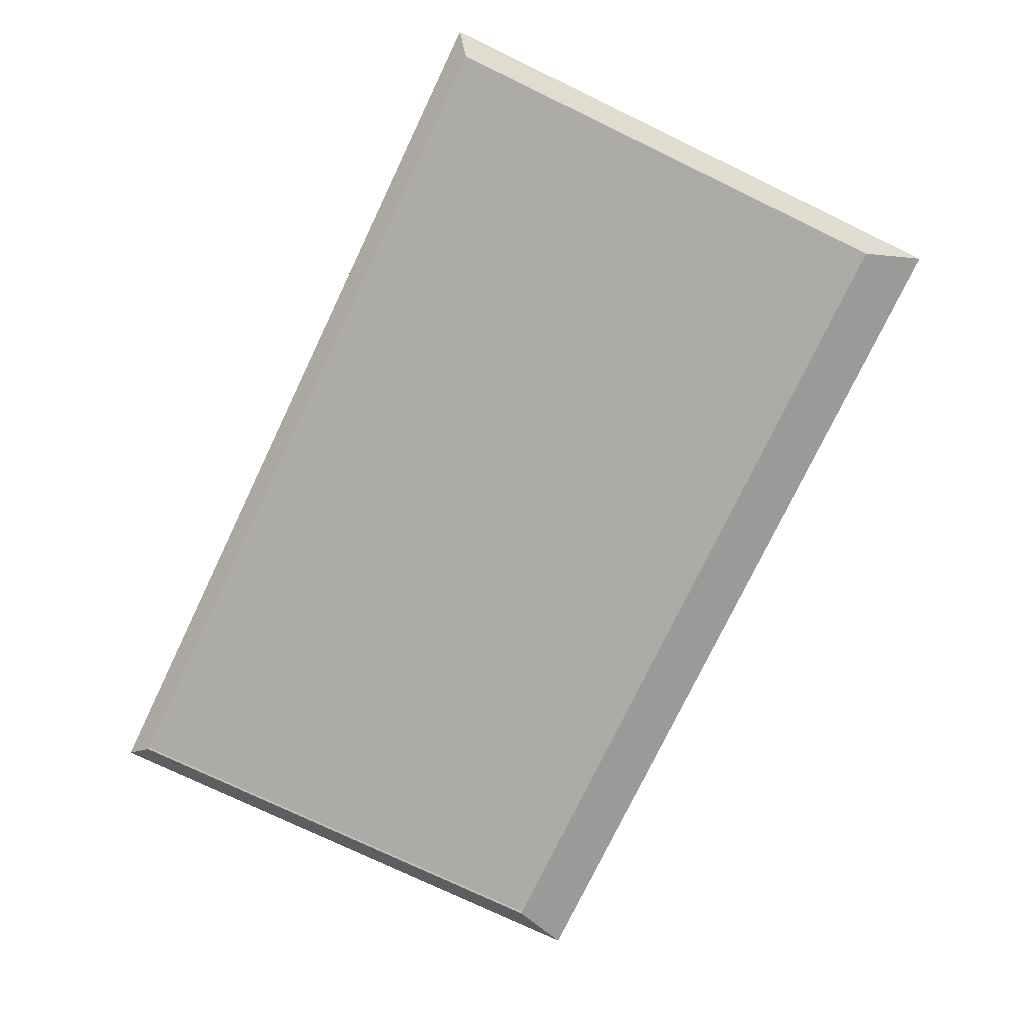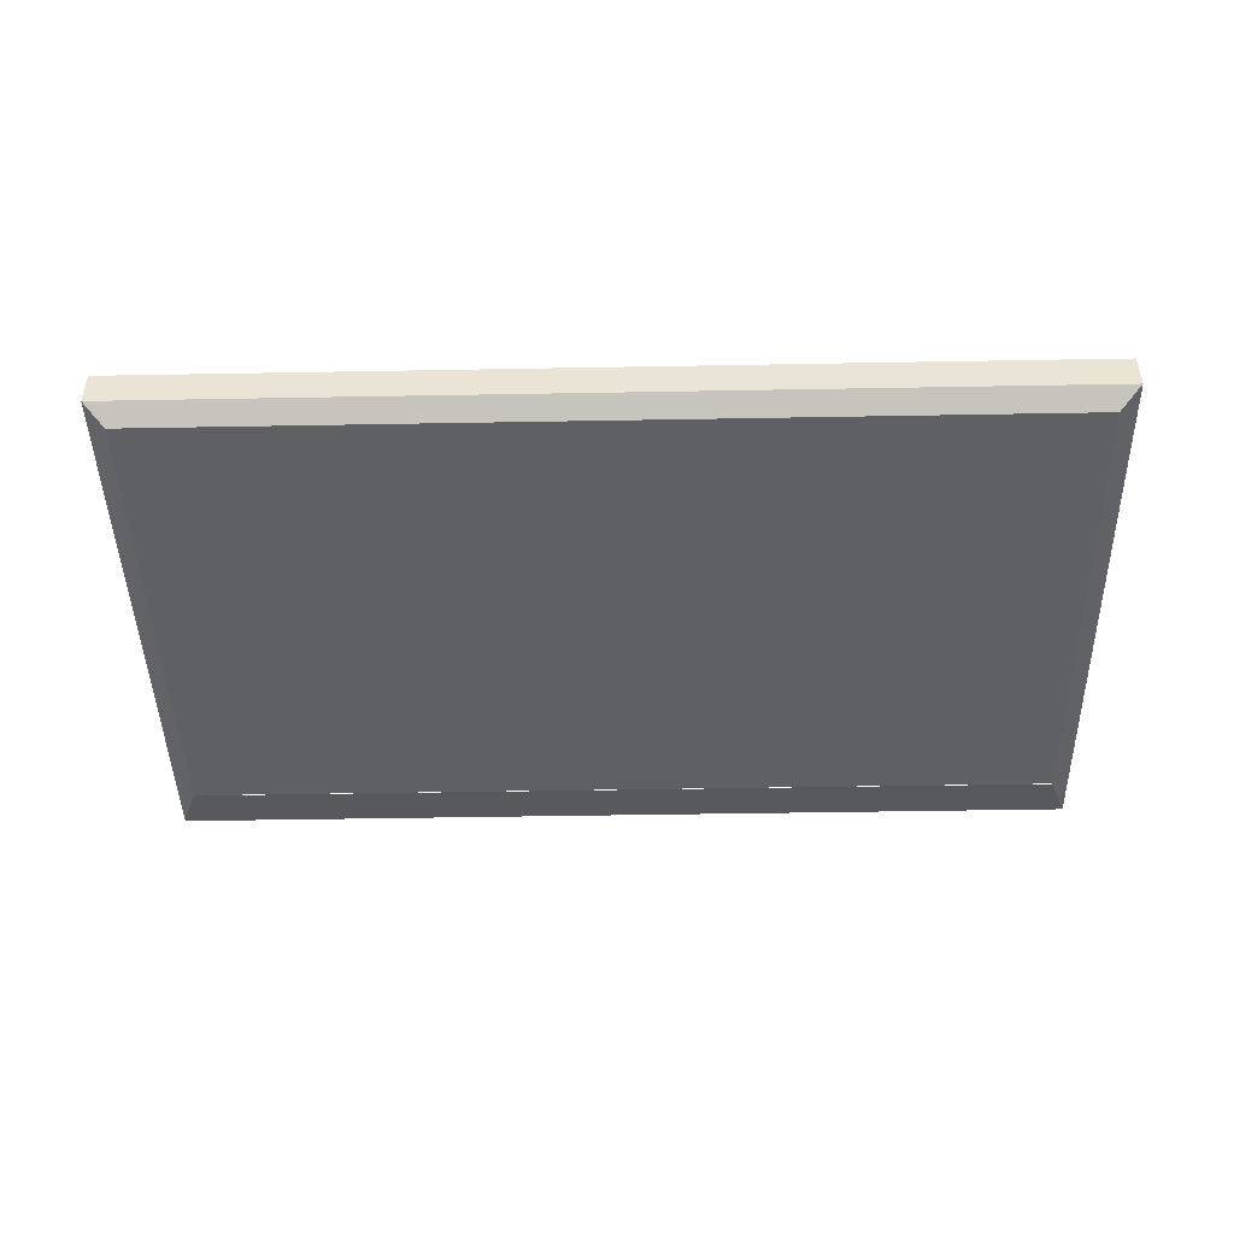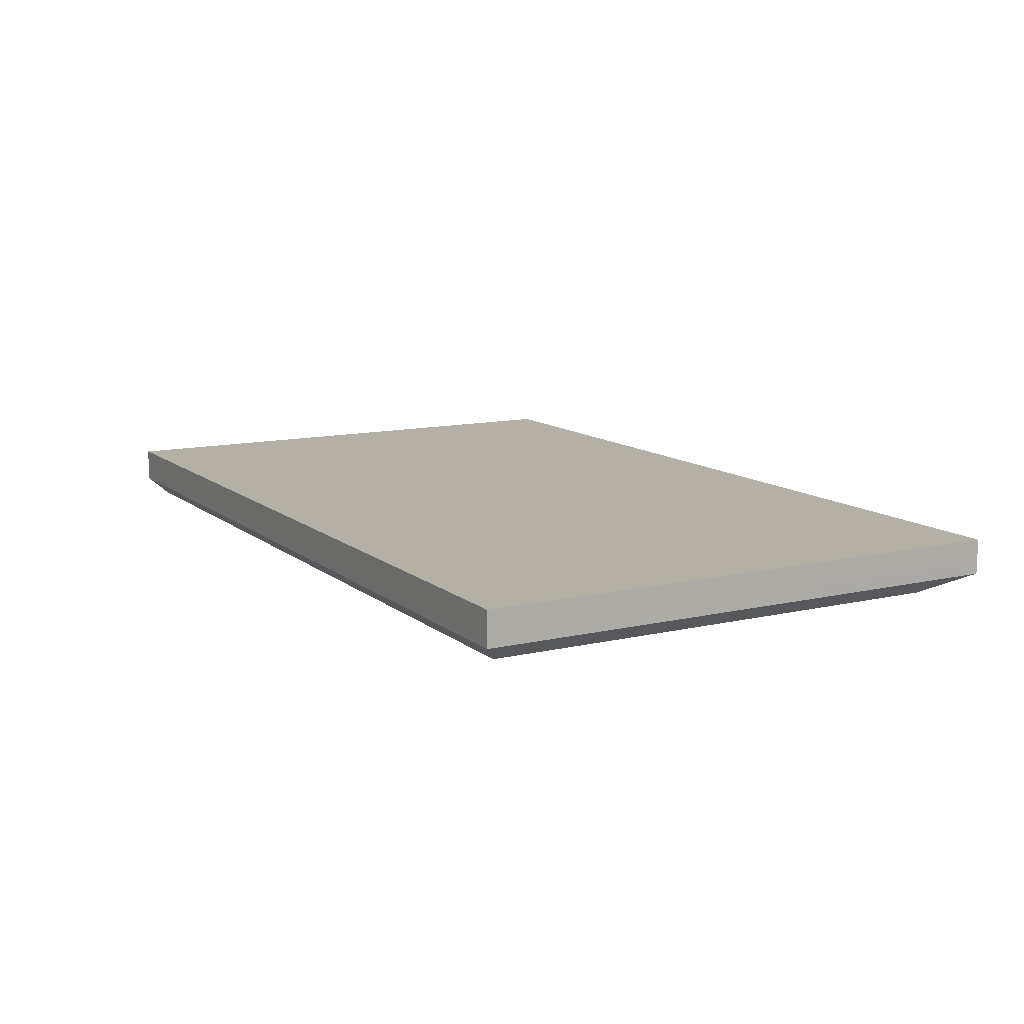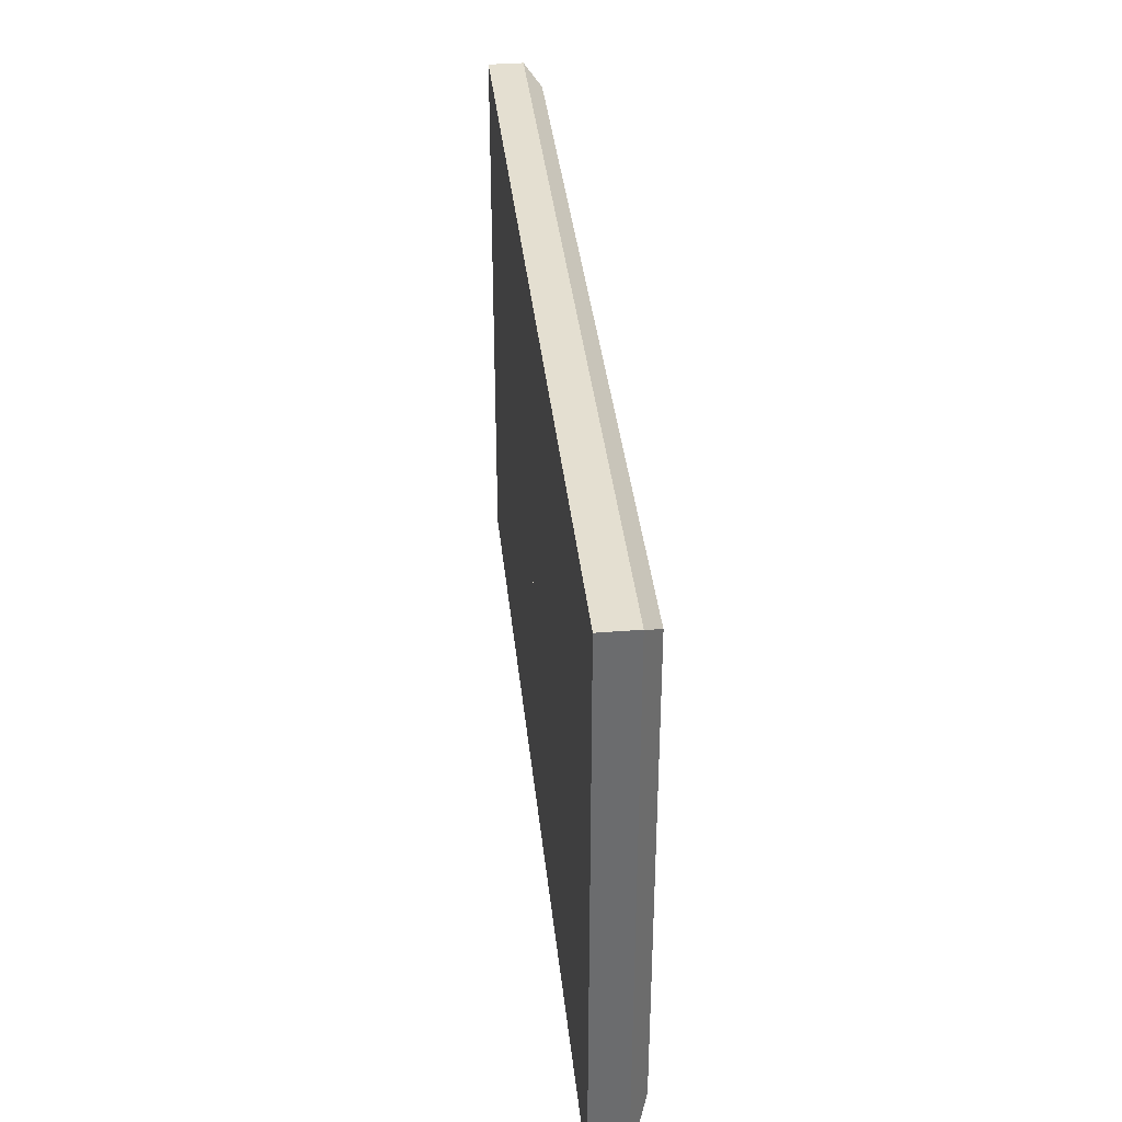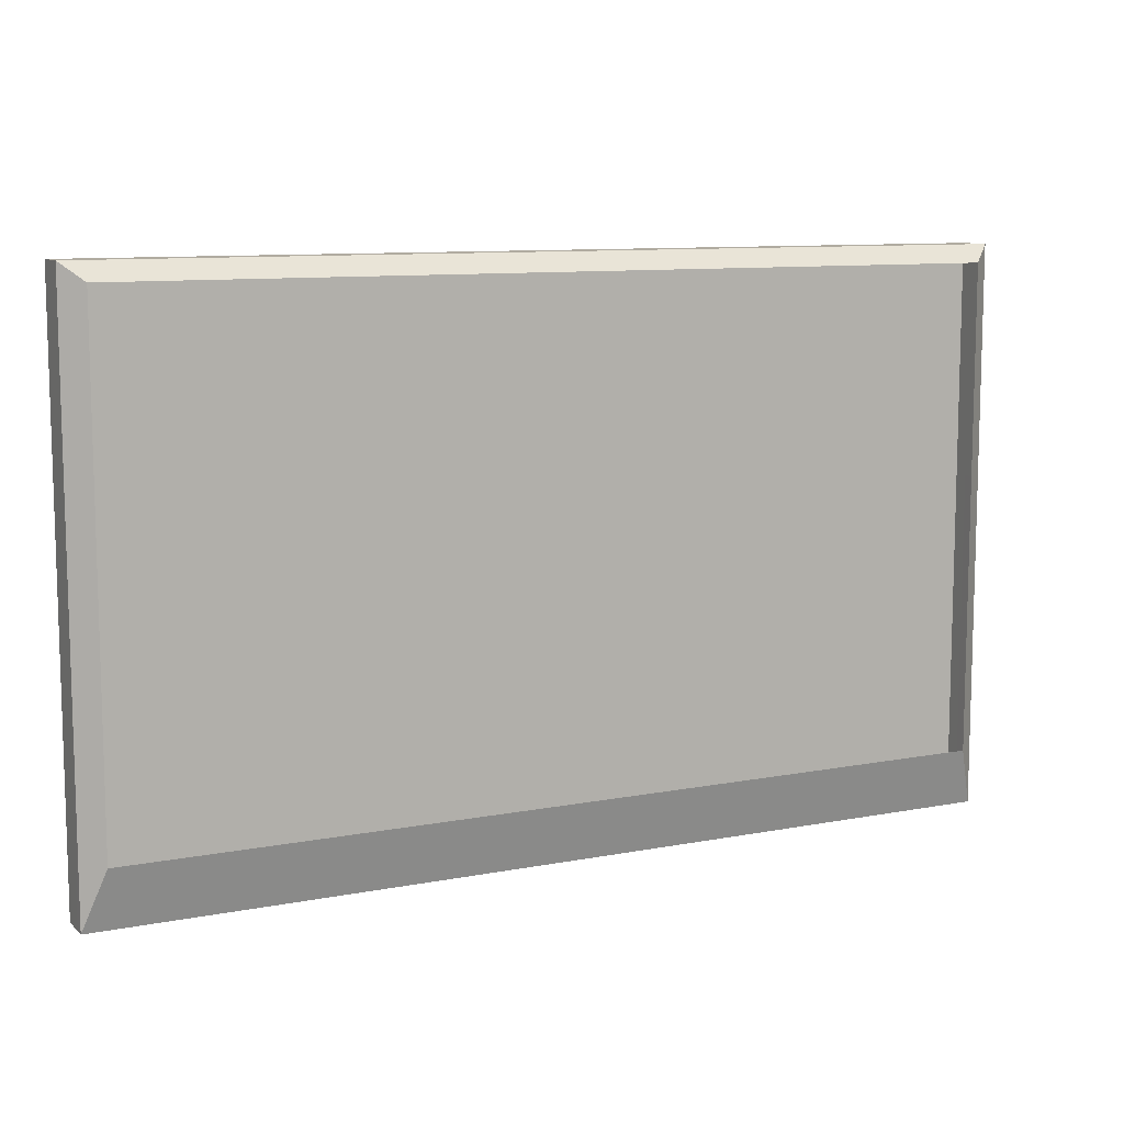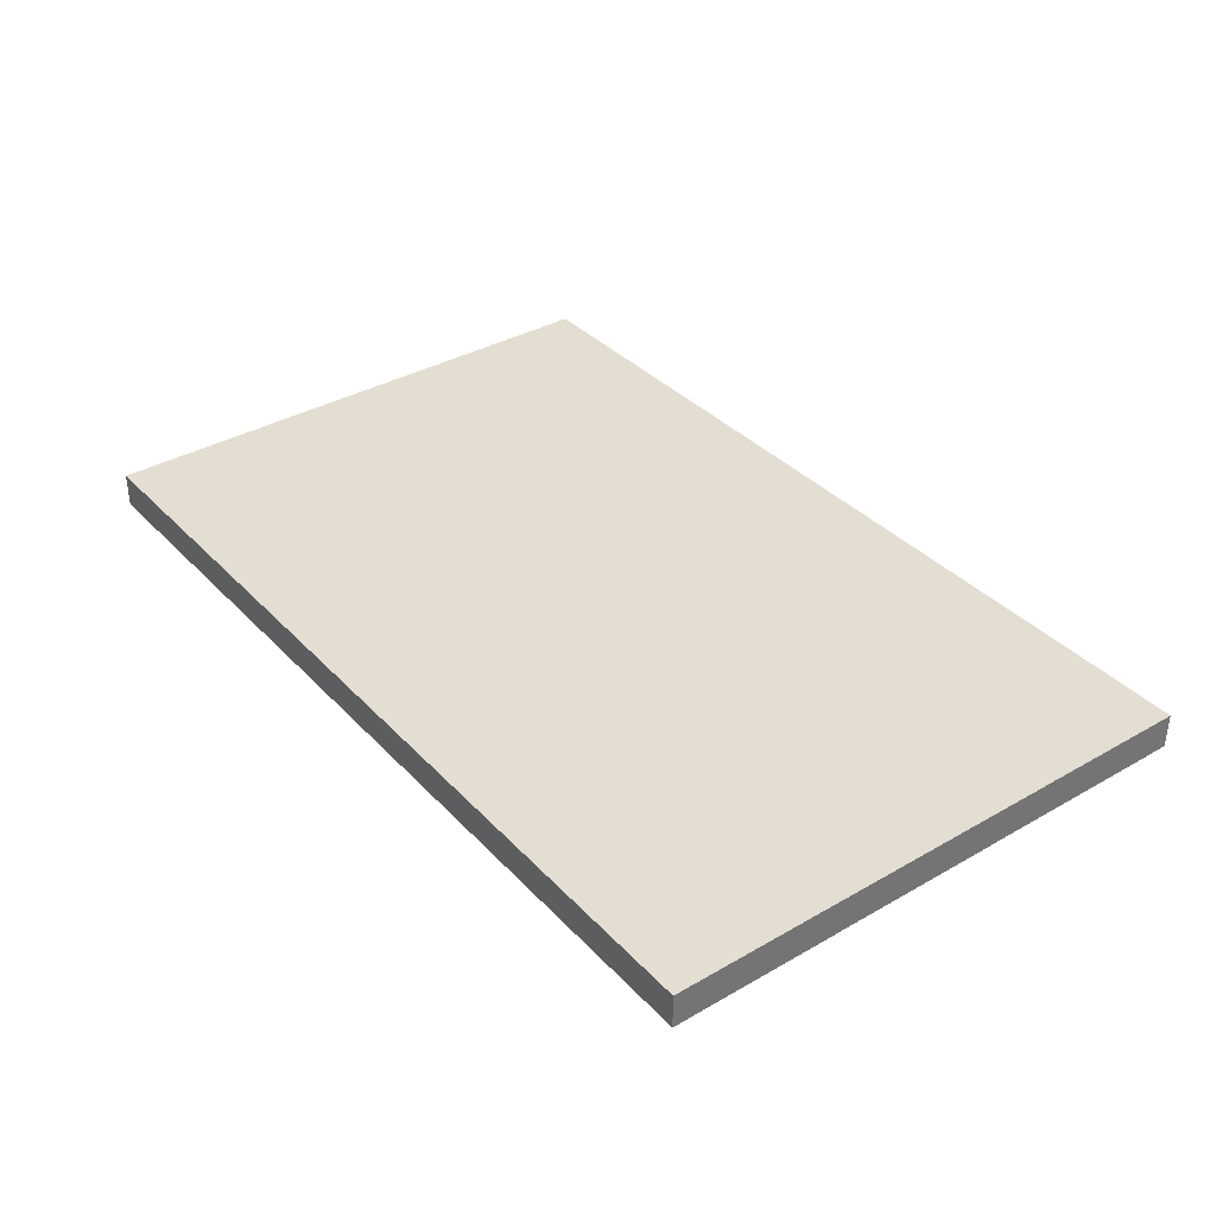
<metadata>
{"format":"obj","ext":"obj","renderer":"f3d","projection":"perspective","resolution":1024,"background":"white","views":[{"elev":-76.3,"azim":64.4,"up":"+Y"},{"elev":-45.3,"azim":1.2,"up":"+Y"},{"elev":11.7,"azim":60.7,"up":"+Y"},{"elev":36.8,"azim":-95.9,"up":"+Z"},{"elev":9.8,"azim":-26.6,"up":"+Z"},{"elev":36.2,"azim":53.1,"up":"+Y"}]}
</metadata>
<code>
o MeshTelevision_2_0_GeomSubset_0
v -0.000799 -0.000799 0.02723
v 0.000799 -0.000799 0.02723
v -0.000799 0.000799 0.02723
v 0.000799 0.000799 0.02723
v -0.000799 -0.000799 0.02723
v 0.000799 -0.000799 0.02723
v -0.000799 0.000799 0.02723
v 0.000799 0.000799 0.02723
v -0.000799 -0.000799 0.02723
v 0.000799 -0.000799 0.02723
v -0.000799 0.000799 0.02723
v 0.000799 0.000799 0.02723
v -0.000799 -0.000799 0.02723
v 0.000799 -0.000799 0.02723
v -0.000799 0.000799 0.02723
v 0.000799 0.000799 0.02723
v -0.000799 -0.000799 0.02723
v 0.000799 -0.000799 0.02723
v -0.000799 0.000799 0.02723
v 0.000799 0.000799 0.02723
v 0.6038 1e-06 -0.3149
v 0.6038 -0.04628 -0.3149
v 0.6038 1e-06 0.4279
v 0.6038 -0.04628 0.4279
v -0.6038 1e-06 -0.3149
v -0.6038 -0.04628 -0.3149
v -0.6038 -0.04628 0.4279
v -0.6038 1e-06 0.4279
v 0.6038 1e-06 -0.3926
v 0.6038 -0.04628 -0.3926
v -0.6038 -0.04628 -0.3926
v -0.6038 1e-06 -0.3926
v 0.5768 -0.06843 0.4051
v -0.5768 -0.06843 0.4051
v -0.5768 -0.06843 -0.2362
v 0.5768 -0.06843 -0.2362
v 0.5468 -0.06843 0.3623
v -0.5468 -0.06843 0.3623
v -0.5468 -0.06843 -0.2062
v 0.5468 -0.06843 -0.2062
v 0.5768 -0.07301 0.4051
v 0.5748 -0.07787 0.403
v 0.57 -0.07988 0.3982
v -0.57 -0.07988 0.3982
v -0.5748 -0.07787 0.403
v -0.5768 -0.07301 0.4051
v -0.5468 -0.07301 0.3623
v -0.5488 -0.07787 0.3643
v -0.5537 -0.07988 0.3692
v 0.5537 -0.07988 0.3692
v 0.5488 -0.07787 0.3643
v 0.5468 -0.07301 0.3623
v -0.57 -0.07988 -0.2293
v -0.5748 -0.07787 -0.2342
v -0.5768 -0.07301 -0.2362
v -0.5468 -0.07301 -0.2062
v -0.5488 -0.07787 -0.2082
v -0.5537 -0.07988 -0.2131
v 0.57 -0.07988 -0.2293
v 0.5748 -0.07787 -0.2342
v 0.5768 -0.07301 -0.2362
v 0.5468 -0.07301 -0.2062
v 0.5488 -0.07787 -0.2082
v 0.5537 -0.07988 -0.2131
v 0.6002 -0.05259 -0.3185
v 0.5972 -0.05569 -0.3216
v 0.593 -0.0568 -0.3258
v -0.593 -0.0568 -0.3258
v -0.5972 -0.05569 -0.3216
v -0.6002 -0.05259 -0.3185
v -0.593 -0.0568 -0.3817
v -0.5972 -0.05569 -0.3859
v -0.6002 -0.05259 -0.389
v 0.593 -0.0568 -0.3817
v 0.5972 -0.05569 -0.3859
v 0.6002 -0.05259 -0.389
v 1e-06 -0.07787 0.403
v 0 -0.07988 0.3982
v 1e-06 -0.07988 0.3692
v 1e-06 -0.07787 0.3643
v 0 -0.07301 0.3623
v 0 -0.06843 0.3623
v 0 -0.06843 -0.2062
v 0 -0.07301 -0.2062
v 1e-06 -0.07787 -0.2082
v 1e-06 -0.07988 -0.2131
v 0 -0.07988 -0.2293
v 1e-06 -0.07787 -0.2342
v 0 -0.07301 -0.2362
v 0 -0.06843 -0.2362
v 0 -0.04628 -0.3149
v 0 -0.05259 -0.3185
v 1e-06 -0.05569 -0.3216
v 0 -0.0568 -0.3258
v 0 -0.0568 -0.3817
v 1e-06 -0.05569 -0.3859
v 0 -0.05259 -0.389
v 0 -0.04628 -0.3926
v 0 1e-06 -0.3926
v 0 1e-06 -0.3149
v 0 1e-06 0.4279
v 0 -0.04628 0.4279
v 0 -0.06843 0.4051
v 0 -0.07301 0.4051
f 1 2 4 3
f 22 21 23 24
f 25 26 27 28
f 100 101 23 21
f 24 23 101 102
f 24 102 103 33
f 27 26 35 34
f 91 22 36 90
f 22 24 33 36
f 26 91 90 35
f 25 28 101 100
f 102 101 28 27
f 103 102 27 34

</code>
